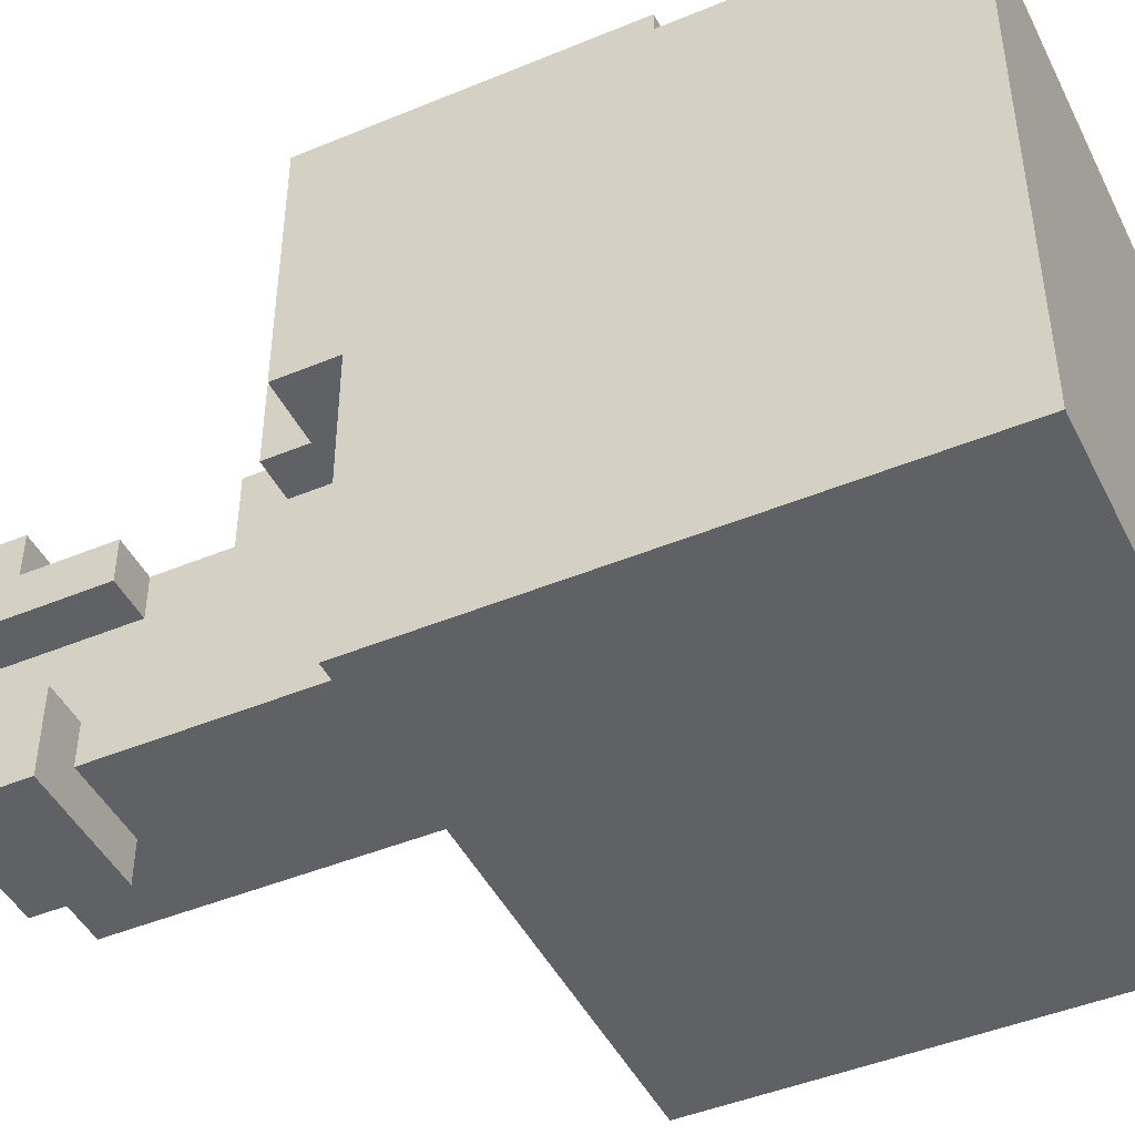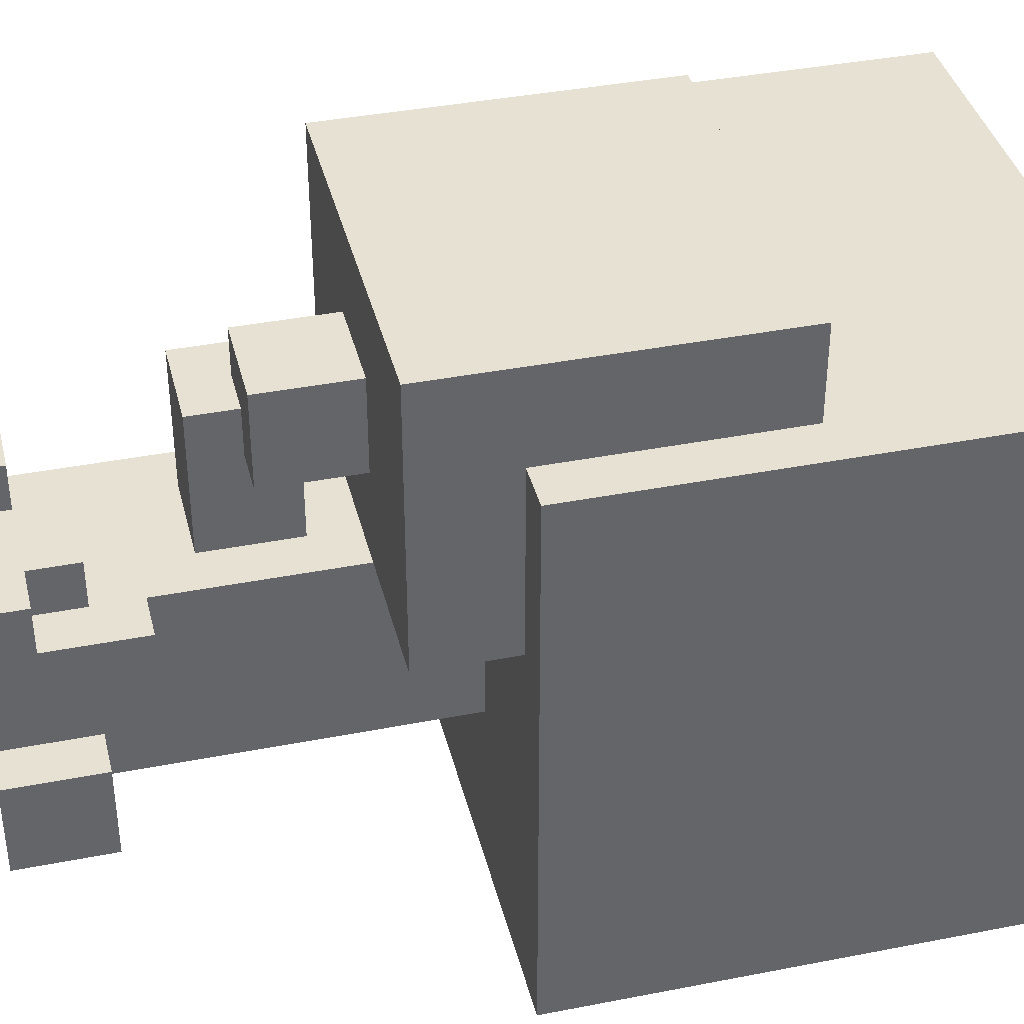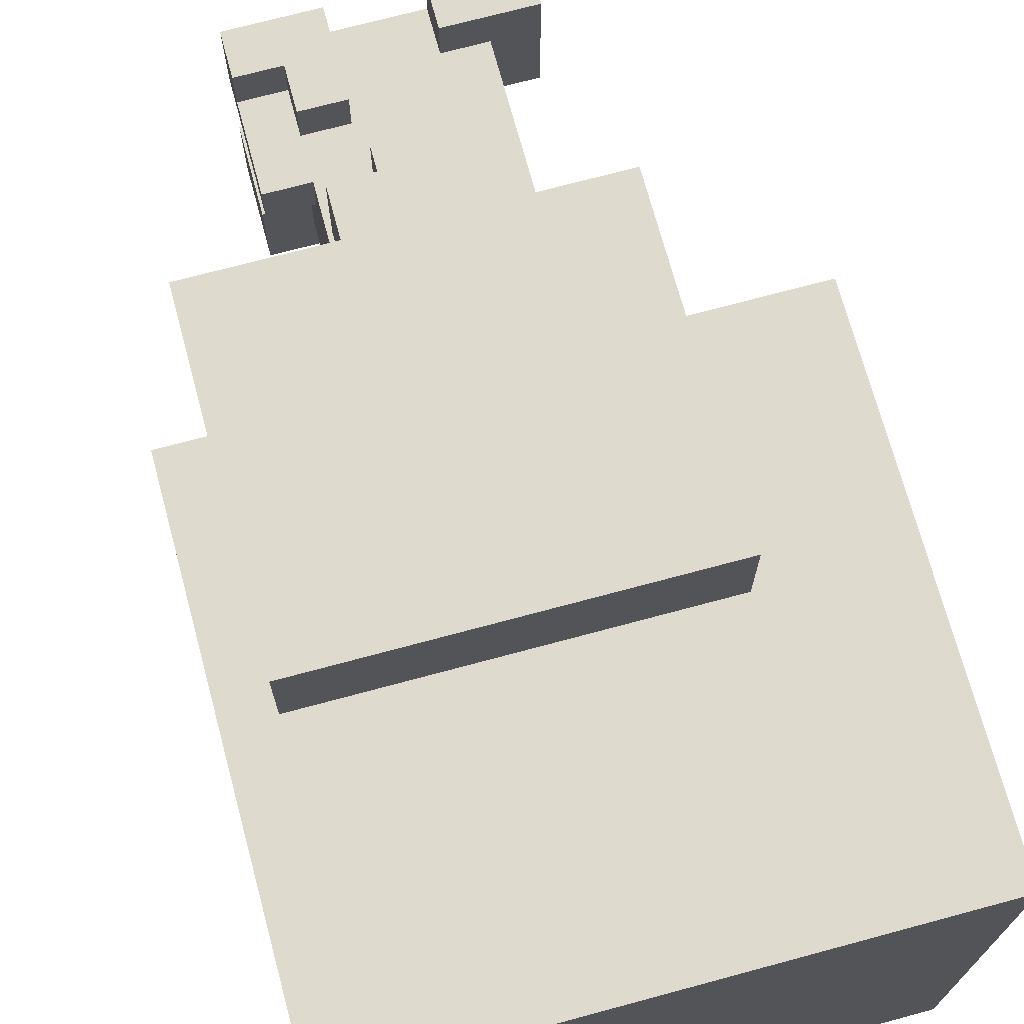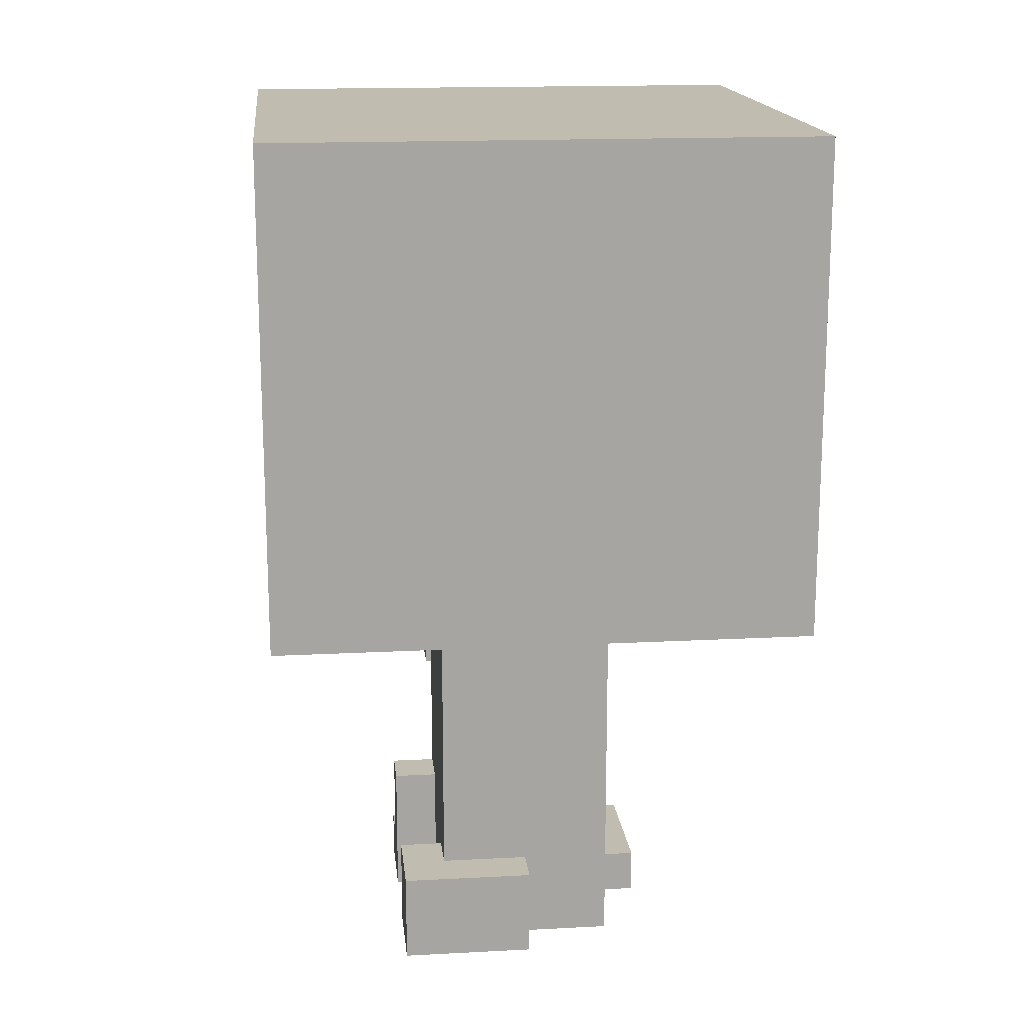
<metadata>
{"format":"obj","ext":"obj","renderer":"f3d","projection":"perspective","resolution":1024,"background":"white","views":[{"elev":-45.6,"azim":115.5,"up":"+Z"},{"elev":38.8,"azim":76.2,"up":"+Z"},{"elev":71.3,"azim":164.9,"up":"+Z"},{"elev":16.5,"azim":173.9,"up":"+Y"}]}
</metadata>
<code>
o
v 0 2.9 -0.2
v 0 2.9 -1.4
v 0 3.1 -0.2
v 0 3.1 -1.4
v 0 3.4 -0.2
v 0 3.4 -1.4
v 0 3.6 -0.2
v 0 3.6 -1.4
v 0 3.8 -0.2
v 0 3.8 -1.4
v 0 4 -0.2
v 0 4 -1.4
v 0.3 2 -0.5
v 0.3 2 -0.8
v 0.3 2.1 -0.5
v 0.3 2.1 -0.8
v 0.3 2.7 0
v 0.3 2.7 -0.6
v 0.3 2.8 0
v 0.3 2.8 -0.6
v 0.3 2.9 -0.2
v 0.3 2.9 -0.6
v 0.3 3 0
v 0.3 3 -0.2
v 0.3 3.1 -0.2
v 0.3 3.2 0
v 0.3 3.2 -0.2
v 0.3 3.3 0
v 0.3 3.3 -0.2
v 0.3 3.4 0
v 0.3 3.4 -0.2
v 0.4 2 -0.8
v 0.4 2 -1
v 0.4 2.1 -0.6
v 0.4 2.1 -0.7
v 0.4 2.1 -0.8
v 0.4 2.1 -0.9
v 0.4 2.1 -1
v 0.4 2.2 -0.8
v 0.4 2.2 -0.9
v 0.4 2.3 -0.6
v 0.4 2.3 -0.7
v 0.4 2.5 -0.6
v 0.4 2.5 -0.7
v 0.4 2.6 -0.6
v 0.4 2.6 -0.7
v 0.4 2.7 -0.6
v 0.4 2.8 -0.6
v 0.4 2.9 -0.6
v 0.4 2.9 -1
v 0.5 2.4 -0.3
v 0.5 2.4 -0.5
v 0.5 2.4 -0.6
v 0.5 2.5 -0.3
v 0.5 2.5 -0.4
v 0.5 2.5 -0.6
v 0.5 2.6 -0.3
v 0.5 2.6 -0.4
v 0.5 2.6 -0.5
v 0.5 2.6 -0.6
v 0.6 2 -1
v 0.6 2 -1.1
v 0.6 2.1 -1
v 0.6 2.1 -1.1
v 0.6 2.2 -1
v 0.6 2.2 -1.1
v 0.6 2.5 -0.2
v 0.6 2.5 -0.3
v 0.6 2.6 -0.2
v 0.6 2.6 -0.3
v 0.6 2.6 -0.4
v 0.6 2.7 -0.2
v 0.6 2.7 -0.4
v 0.7 2 -0.5
v 0.7 2 -0.6
v 0.7 2.1 -0.6
v 0.7 2.2 -0.5
v 0.7 2.2 -0.6
v 0.5 2 -0.5
v 0.5 2 -0.6
v 0.5 2.1 -0.5
v 0.5 2.1 -0.6
v 0.7 2.4 -0.3
v 0.7 2.4 -0.4
v 0.7 2.4 -0.6
v 0.7 2.5 -0.3
v 0.7 2.5 -0.4
v 0.7 2.5 -0.5
v 0.7 2.5 -0.6
v 0.7 2.6 -0.4
v 0.7 2.6 -0.5
v 0.7 2.6 -0.6
v 0.8 2 -0.7
v 0.8 2 -0.9
v 0.8 2.1 -0.5
v 0.8 2.1 -0.6
v 0.8 2.1 -0.7
v 0.8 2.1 -0.8
v 0.8 2.1 -0.9
v 0.8 2.2 -0.5
v 0.8 2.2 -0.6
v 0.8 2.2 -0.8
v 0.8 2.2 -0.9
v 0.8 2.2 -1
v 0.8 2.3 -0.6
v 0.8 2.3 -0.7
v 0.8 2.3 -0.9
v 0.8 2.3 -1
v 0.8 2.4 -0.6
v 0.8 2.4 -0.7
v 0.8 2.5 -0.2
v 0.8 2.5 -0.3
v 0.8 2.5 -0.4
v 0.8 2.5 -0.6
v 0.8 2.5 -0.7
v 0.8 2.6 -0.3
v 0.8 2.6 -0.4
v 0.8 2.7 -0.2
v 0.8 2.7 -0.4
v 0.8 2.7 -0.6
v 0.8 2.8 -0.6
v 0.8 2.9 -0.6
v 0.8 2.9 -1
v 0.9 2 -0.5
v 0.9 2 -0.7
v 0.9 2 -0.9
v 0.9 2 -1
v 0.9 2 -1.1
v 0.9 2.1 -0.5
v 0.9 2.1 -0.6
v 0.9 2.1 -0.9
v 0.9 2.1 -1
v 0.9 2.2 -0.9
v 0.9 2.2 -1.1
v 0.9 2.3 -0.6
v 0.9 2.3 -0.7
v 1.1 2.7 0
v 1.1 2.7 -0.6
v 1.1 2.8 0
v 1.1 2.8 -0.6
v 1.1 2.9 -0.2
v 1.1 2.9 -0.6
v 1.1 3 0
v 1.1 3 -0.2
v 1.1 3.1 -0.2
v 1.1 3.2 0
v 1.1 3.2 -0.2
v 1.1 3.3 0
v 1.1 3.3 -0.2
v 1.1 3.4 0
v 1.1 3.4 -0.2
v 1.2 2.9 -0.2
v 1.2 2.9 -1.4
v 1.2 3.1 -0.2
v 1.2 3.1 -1.4
v 1.2 3.4 -0.2
v 1.2 3.4 -1.4
v 1.2 3.6 -0.2
v 1.2 3.6 -1.4
v 1.2 3.8 -0.2
v 1.2 3.8 -1.4
v 1.2 4 -0.2
v 1.2 4 -1.4
v 0.3 2.7 0
v 0.3 2.8 0
v 0.3 3 0
v 0.3 3.2 0
v 0.3 3.3 0
v 0.3 3.4 0
v 1.1 2.7 0
v 1.1 2.8 0
v 1.1 3 0
v 1.1 3.2 0
v 1.1 3.3 0
v 1.1 3.4 0
v 0 2.9 -0.2
v 0 3.1 -0.2
v 0 3.4 -0.2
v 0 3.6 -0.2
v 0 3.8 -0.2
v 0 4 -0.2
v 0.3 2.9 -0.2
v 0.3 3 -0.2
v 0.3 3.1 -0.2
v 0.3 3.2 -0.2
v 0.3 3.3 -0.2
v 0.3 3.4 -0.2
v 0.6 2.5 -0.2
v 0.6 2.6 -0.2
v 0.6 2.7 -0.2
v 0.7 2.5 -0.2
v 0.7 2.6 -0.2
v 0.8 2.5 -0.2
v 0.8 2.7 -0.2
v 1.1 2.9 -0.2
v 1.1 3 -0.2
v 1.1 3.1 -0.2
v 1.1 3.2 -0.2
v 1.1 3.3 -0.2
v 1.1 3.4 -0.2
v 1.2 2.9 -0.2
v 1.2 3.1 -0.2
v 1.2 3.4 -0.2
v 1.2 3.6 -0.2
v 1.2 3.8 -0.2
v 1.2 4 -0.2
v 0.5 2.4 -0.3
v 0.5 2.5 -0.3
v 0.5 2.6 -0.3
v 0.6 2.4 -0.3
v 0.6 2.5 -0.3
v 0.6 2.6 -0.3
v 0.7 2.4 -0.3
v 0.7 2.5 -0.3
v 0.3 2 -0.5
v 0.3 2.1 -0.5
v 0.5 2 -0.5
v 0.5 2.1 -0.5
v 0.7 2 -0.5
v 0.7 2.2 -0.5
v 0.8 2.1 -0.5
v 0.8 2.2 -0.5
v 0.9 2 -0.5
v 0.9 2.1 -0.5
v 0.4 2.1 -0.6
v 0.4 2.3 -0.6
v 0.4 2.5 -0.6
v 0.4 2.6 -0.6
v 0.4 2.7 -0.6
v 0.5 2 -0.6
v 0.5 2.1 -0.6
v 0.5 2.2 -0.6
v 0.5 2.3 -0.6
v 0.5 2.4 -0.6
v 0.5 2.5 -0.6
v 0.5 2.6 -0.6
v 0.6 2.1 -0.6
v 0.6 2.2 -0.6
v 0.6 2.3 -0.6
v 0.6 2.4 -0.6
v 0.6 2.6 -0.6
v 0.6 2.7 -0.6
v 0.7 2 -0.6
v 0.7 2.1 -0.6
v 0.7 2.2 -0.6
v 0.7 2.3 -0.6
v 0.7 2.4 -0.6
v 0.7 2.5 -0.6
v 0.7 2.6 -0.6
v 0.7 2.7 -0.6
v 0.8 2.1 -0.6
v 0.8 2.2 -0.6
v 0.8 2.3 -0.6
v 0.8 2.4 -0.6
v 0.8 2.5 -0.6
v 0.8 2.7 -0.6
v 0.9 2.1 -0.6
v 0.9 2.3 -0.6
v 0.8 2 -0.9
v 0.8 2.1 -0.9
v 0.8 2.2 -0.9
v 0.9 2 -0.9
v 0.9 2.1 -0.9
v 0.9 2.2 -0.9
v 0.6 2.6 -0.4
v 0.6 2.7 -0.4
v 0.7 2.5 -0.4
v 0.7 2.6 -0.4
v 0.8 2.5 -0.4
v 0.8 2.6 -0.4
v 0.8 2.7 -0.4
v 0.3 2.7 -0.6
v 0.3 2.8 -0.6
v 0.3 2.9 -0.6
v 0.4 2.7 -0.6
v 0.4 2.8 -0.6
v 0.4 2.9 -0.6
v 0.8 2.7 -0.6
v 0.8 2.8 -0.6
v 0.8 2.9 -0.6
v 1.1 2.7 -0.6
v 1.1 2.8 -0.6
v 1.1 2.9 -0.6
v 0.8 2 -0.7
v 0.8 2.1 -0.7
v 0.8 2.3 -0.7
v 0.9 2 -0.7
v 0.9 2.3 -0.7
v 0.3 2 -0.8
v 0.3 2.1 -0.8
v 0.4 2 -0.8
v 0.4 2.1 -0.8
v 0.4 2 -1
v 0.4 2.1 -1
v 0.4 2.9 -1
v 0.5 2.1 -1
v 0.5 2.3 -1
v 0.6 2 -1
v 0.6 2.1 -1
v 0.6 2.2 -1
v 0.6 2.3 -1
v 0.7 2.2 -1
v 0.7 2.3 -1
v 0.8 2.2 -1
v 0.8 2.3 -1
v 0.8 2.9 -1
v 0.6 2 -1.1
v 0.6 2.1 -1.1
v 0.6 2.2 -1.1
v 0.7 2 -1.1
v 0.7 2.1 -1.1
v 0.9 2 -1.1
v 0.9 2.2 -1.1
v 0 2.9 -1.4
v 0 3.1 -1.4
v 0 3.4 -1.4
v 0 3.6 -1.4
v 0 3.8 -1.4
v 0 4 -1.4
v 1.2 2.9 -1.4
v 1.2 3.1 -1.4
v 1.2 3.4 -1.4
v 1.2 3.6 -1.4
v 1.2 3.8 -1.4
v 1.2 4 -1.4
v 0.3 2 -0.5
v 0.5 2 -0.5
v 0.7 2 -0.5
v 0.9 2 -0.5
v 0.5 2 -0.6
v 0.7 2 -0.6
v 0.8 2 -0.6
v 0.5 2 -0.7
v 0.7 2 -0.7
v 0.8 2 -0.7
v 0.9 2 -0.7
v 0.3 2 -0.8
v 0.4 2 -0.8
v 0.5 2 -0.8
v 0.5 2 -0.9
v 0.6 2 -0.9
v 0.7 2 -0.9
v 0.8 2 -0.9
v 0.9 2 -0.9
v 0.4 2 -1
v 0.6 2 -1
v 0.7 2 -1
v 0.8 2 -1
v 0.9 2 -1
v 0.6 2 -1.1
v 0.7 2 -1.1
v 0.9 2 -1.1
v 0.5 2.4 -0.3
v 0.6 2.4 -0.3
v 0.7 2.4 -0.3
v 0.6 2.4 -0.4
v 0.7 2.4 -0.4
v 0.5 2.4 -0.5
v 0.6 2.4 -0.5
v 0.5 2.4 -0.6
v 0.6 2.4 -0.6
v 0.7 2.4 -0.6
v 0.6 2.5 -0.2
v 0.7 2.5 -0.2
v 0.8 2.5 -0.2
v 0.6 2.5 -0.3
v 0.7 2.5 -0.3
v 0.8 2.5 -0.3
v 0.7 2.5 -0.4
v 0.8 2.5 -0.4
v 0.3 2.7 0
v 1.1 2.7 0
v 0.6 2.7 -0.2
v 0.8 2.7 -0.2
v 0.6 2.7 -0.4
v 0.8 2.7 -0.4
v 0.3 2.7 -0.6
v 0.4 2.7 -0.6
v 0.6 2.7 -0.6
v 0.7 2.7 -0.6
v 0.8 2.7 -0.6
v 1.1 2.7 -0.6
v 0 2.9 -0.2
v 0.3 2.9 -0.2
v 1.1 2.9 -0.2
v 1.2 2.9 -0.2
v 0.3 2.9 -0.6
v 0.4 2.9 -0.6
v 0.8 2.9 -0.6
v 1.1 2.9 -0.6
v 0.4 2.9 -1
v 0.8 2.9 -1
v 0 2.9 -1.4
v 1.2 2.9 -1.4
v 0.3 2.1 -0.5
v 0.5 2.1 -0.5
v 0.8 2.1 -0.5
v 0.9 2.1 -0.5
v 0.4 2.1 -0.6
v 0.5 2.1 -0.6
v 0.8 2.1 -0.6
v 0.9 2.1 -0.6
v 0.4 2.1 -0.7
v 0.3 2.1 -0.8
v 0.4 2.1 -0.8
v 0.7 2.2 -0.5
v 0.8 2.2 -0.5
v 0.7 2.2 -0.6
v 0.8 2.2 -0.6
v 0.8 2.2 -0.9
v 0.9 2.2 -0.9
v 0.6 2.2 -1
v 0.7 2.2 -1
v 0.8 2.2 -1
v 0.6 2.2 -1.1
v 0.9 2.2 -1.1
v 0.8 2.3 -0.6
v 0.9 2.3 -0.6
v 0.8 2.3 -0.7
v 0.9 2.3 -0.7
v 0.5 2.6 -0.3
v 0.6 2.6 -0.3
v 0.5 2.6 -0.4
v 0.6 2.6 -0.4
v 0.7 2.6 -0.4
v 0.5 2.6 -0.5
v 0.7 2.6 -0.5
v 0.5 2.6 -0.6
v 0.6 2.6 -0.6
v 0.7 2.6 -0.6
v 0.3 3.4 0
v 1.1 3.4 0
v 0.3 3.4 -0.2
v 1.1 3.4 -0.2
v 0 4 -0.2
v 1.2 4 -0.2
v 0 4 -1.4
v 1.2 4 -1.4
f 3 2 1
f 4 2 3
f 5 4 3
f 6 4 5
f 7 6 5
f 8 6 7
f 9 8 7
f 10 8 9
f 11 10 9
f 12 10 11
f 15 14 13
f 16 14 15
f 19 18 17
f 20 18 19
f 21 20 19
f 22 20 21
f 23 21 19
f 24 21 23
f 25 24 23
f 26 25 23
f 27 25 26
f 28 27 26
f 29 27 28
f 30 29 28
f 31 29 30
f 36 33 32
f 37 33 36
f 38 33 37
f 39 36 35
f 39 37 36
f 40 38 37
f 40 37 39
f 41 35 34
f 42 39 35
f 42 35 41
f 42 40 39
f 43 42 41
f 44 40 42
f 44 42 43
f 45 44 43
f 46 40 44
f 46 44 45
f 47 46 45
f 48 46 47
f 49 46 48
f 50 38 40
f 50 46 49
f 50 40 46
f 54 52 51
f 55 52 54
f 56 53 52
f 57 55 54
f 58 52 55
f 58 55 57
f 59 56 52
f 59 52 58
f 60 56 59
f 63 62 61
f 64 62 63
f 65 64 63
f 66 64 65
f 69 68 67
f 70 68 69
f 72 70 69
f 72 71 70
f 73 71 72
f 76 75 74
f 77 76 74
f 78 76 77
f 79 80 81
f 81 80 82
f 83 84 86
f 84 85 87
f 86 84 87
f 87 85 88
f 88 85 89
f 87 88 90
f 88 89 91
f 90 88 91
f 91 89 92
f 93 94 97
f 97 94 98
f 98 94 99
f 95 96 100
f 100 96 101
f 97 98 102
f 98 99 102
f 102 99 103
f 102 103 106
f 97 102 106
f 103 104 107
f 106 103 107
f 107 104 108
f 105 106 109
f 106 107 109
f 107 108 109
f 109 108 110
f 109 110 114
f 110 108 115
f 114 110 115
f 112 113 116
f 111 112 116
f 116 113 117
f 111 116 118
f 116 117 118
f 118 117 119
f 114 115 120
f 120 115 121
f 121 115 122
f 115 108 123
f 122 115 123
f 124 125 129
f 129 125 130
f 126 127 131
f 127 128 132
f 131 127 132
f 131 132 133
f 132 128 134
f 133 132 134
f 130 125 135
f 135 125 136
f 137 138 139
f 139 138 140
f 139 140 141
f 141 140 142
f 139 141 143
f 143 141 144
f 143 144 145
f 143 145 146
f 146 145 147
f 146 147 148
f 148 147 149
f 148 149 150
f 150 149 151
f 152 153 154
f 154 153 155
f 154 155 156
f 156 155 157
f 156 157 158
f 158 157 159
f 158 159 160
f 160 159 161
f 160 161 162
f 162 161 163
f 170 165 164
f 171 166 165
f 171 165 170
f 172 167 166
f 172 166 171
f 173 168 167
f 173 167 172
f 174 169 168
f 174 168 173
f 175 169 174
f 182 177 176
f 183 177 182
f 184 178 177
f 184 177 183
f 185 178 184
f 186 178 185
f 187 179 178
f 187 178 186
f 191 189 188
f 192 190 189
f 192 189 191
f 193 192 191
f 194 190 192
f 194 192 193
f 200 179 187
f 201 196 195
f 201 197 196
f 202 199 198
f 202 197 201
f 202 200 199
f 202 198 197
f 203 179 200
f 203 200 202
f 204 180 179
f 204 179 203
f 205 181 180
f 205 180 204
f 206 181 205
f 210 208 207
f 211 209 208
f 211 208 210
f 212 209 211
f 213 211 210
f 214 211 213
f 217 216 215
f 218 216 217
f 221 220 219
f 222 220 221
f 223 221 219
f 224 221 223
f 231 226 225
f 232 226 231
f 233 227 226
f 233 226 232
f 234 227 233
f 235 228 227
f 235 227 234
f 236 229 228
f 236 228 235
f 237 232 231
f 237 231 230
f 238 233 232
f 238 232 237
f 238 234 233
f 239 234 238
f 240 234 239
f 241 229 236
f 242 229 241
f 243 237 230
f 244 238 237
f 244 237 243
f 244 239 238
f 245 239 244
f 246 240 239
f 246 239 245
f 247 240 246
f 249 242 241
f 250 242 249
f 252 246 245
f 252 247 246
f 253 247 252
f 254 248 247
f 254 247 253
f 255 250 249
f 255 248 254
f 255 249 248
f 256 250 255
f 257 253 252
f 257 252 251
f 258 253 257
f 262 260 259
f 263 261 260
f 263 260 262
f 264 261 263
f 265 266 268
f 267 268 269
f 268 266 270
f 269 268 270
f 270 266 271
f 272 273 275
f 273 274 276
f 275 273 276
f 276 274 277
f 278 279 281
f 279 280 282
f 281 279 282
f 282 280 283
f 284 285 287
f 285 286 287
f 287 286 288
f 289 290 291
f 291 290 292
f 293 294 296
f 294 295 296
f 296 295 297
f 293 296 298
f 296 297 298
f 298 297 299
f 299 297 300
f 297 295 301
f 300 297 301
f 300 301 302
f 301 295 303
f 302 301 303
f 302 303 304
f 303 295 305
f 304 303 305
f 305 295 306
f 307 308 310
f 308 309 311
f 310 308 311
f 310 311 312
f 311 309 313
f 312 311 313
f 314 315 320
f 315 316 321
f 320 315 321
f 316 317 322
f 321 316 322
f 317 318 323
f 322 317 323
f 318 319 324
f 323 318 324
f 324 319 325
f 330 327 326
f 331 329 328
f 332 329 331
f 333 330 326
f 333 331 330
f 334 332 331
f 334 331 333
f 335 329 332
f 335 332 334
f 336 329 335
f 337 334 333
f 337 333 326
f 338 334 337
f 339 334 338
f 340 334 339
f 340 339 338
f 341 334 340
f 342 335 334
f 342 334 341
f 343 335 342
f 345 341 340
f 345 340 338
f 346 343 342
f 346 341 345
f 346 342 341
f 347 343 346
f 348 344 343
f 348 343 347
f 349 344 348
f 350 347 346
f 351 349 348
f 351 347 350
f 351 348 347
f 352 349 351
f 356 354 353
f 356 355 354
f 357 355 356
f 358 356 353
f 358 357 356
f 359 357 358
f 360 359 358
f 361 357 359
f 361 359 360
f 362 357 361
f 366 364 363
f 367 365 364
f 367 364 366
f 368 365 367
f 369 368 367
f 370 368 369
f 373 372 371
f 374 372 373
f 375 373 371
f 376 372 374
f 377 375 371
f 377 376 375
f 378 376 377
f 379 376 378
f 380 376 379
f 381 372 376
f 381 376 380
f 382 372 381
f 387 384 383
f 390 386 385
f 391 388 387
f 392 390 389
f 393 391 387
f 393 392 391
f 393 387 383
f 394 390 392
f 394 392 393
f 394 386 390
f 395 396 399
f 399 396 400
f 397 398 401
f 401 398 402
f 395 399 403
f 395 403 404
f 404 403 405
f 406 407 408
f 408 407 409
f 410 411 414
f 412 413 415
f 413 414 415
f 414 411 416
f 415 414 416
f 417 418 419
f 419 418 420
f 421 422 423
f 423 422 424
f 423 424 426
f 424 425 426
f 426 425 427
f 426 427 428
f 428 427 429
f 429 427 430
f 431 432 433
f 433 432 434
f 435 436 437
f 437 436 438

</code>
